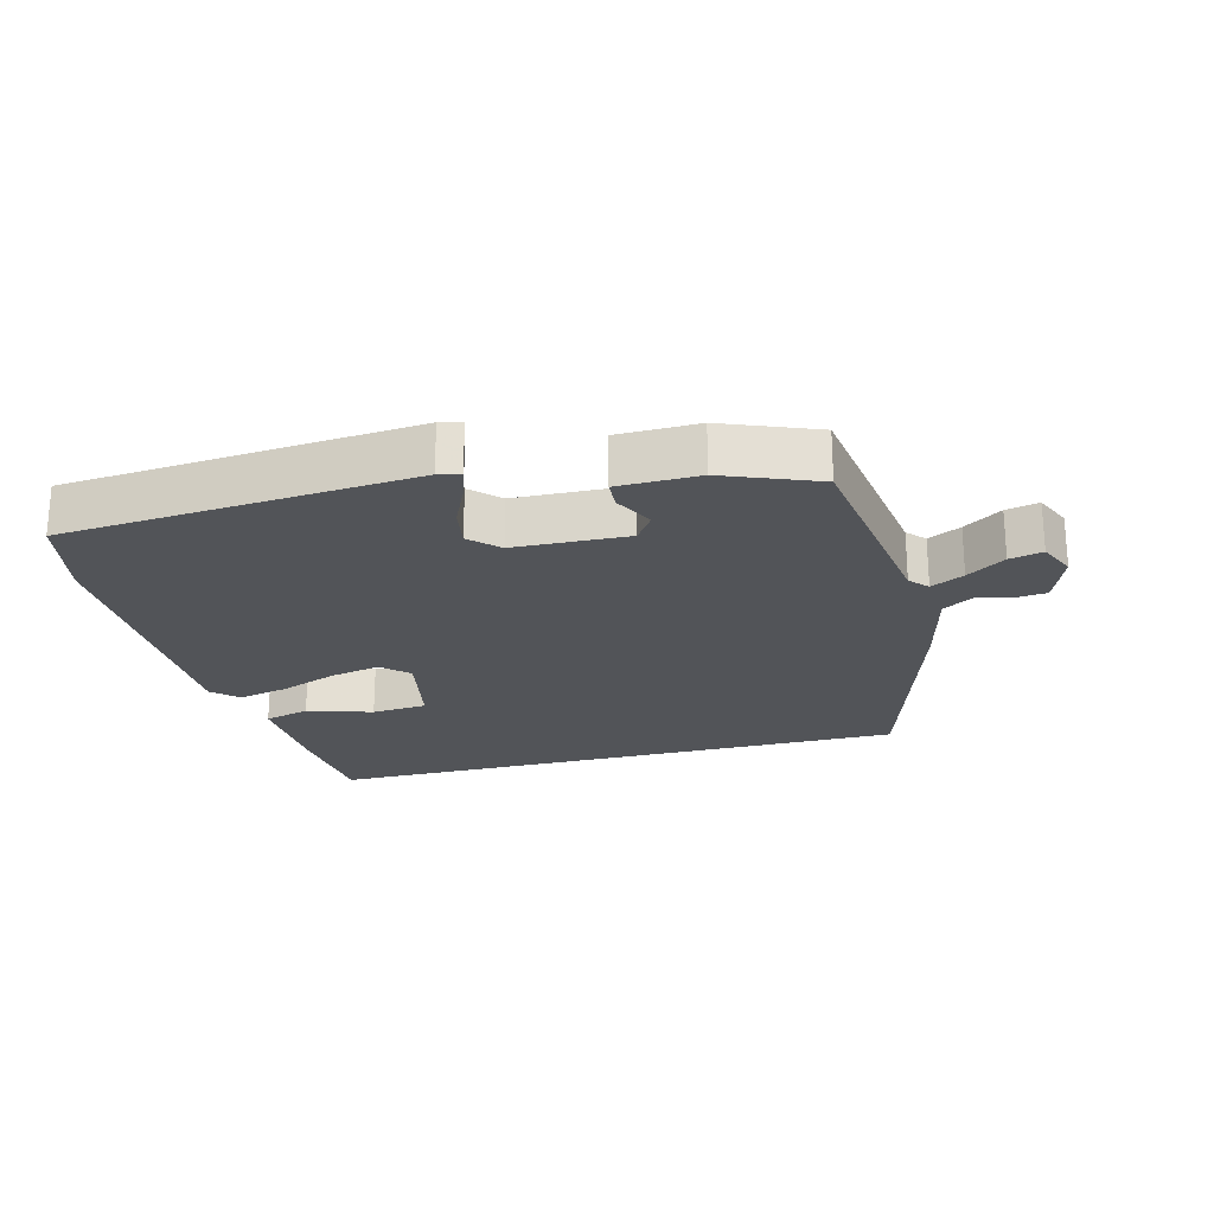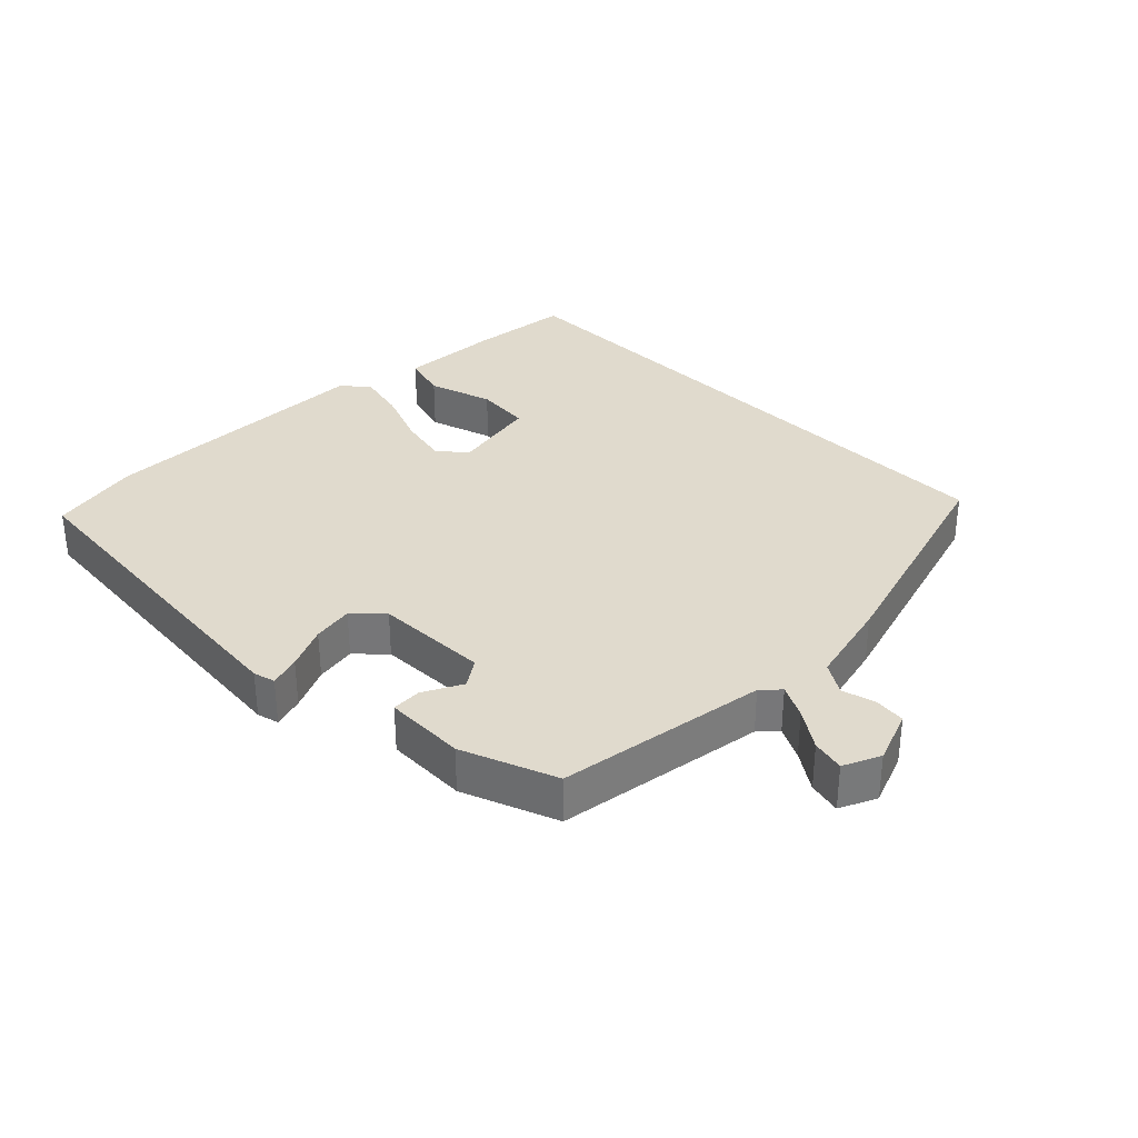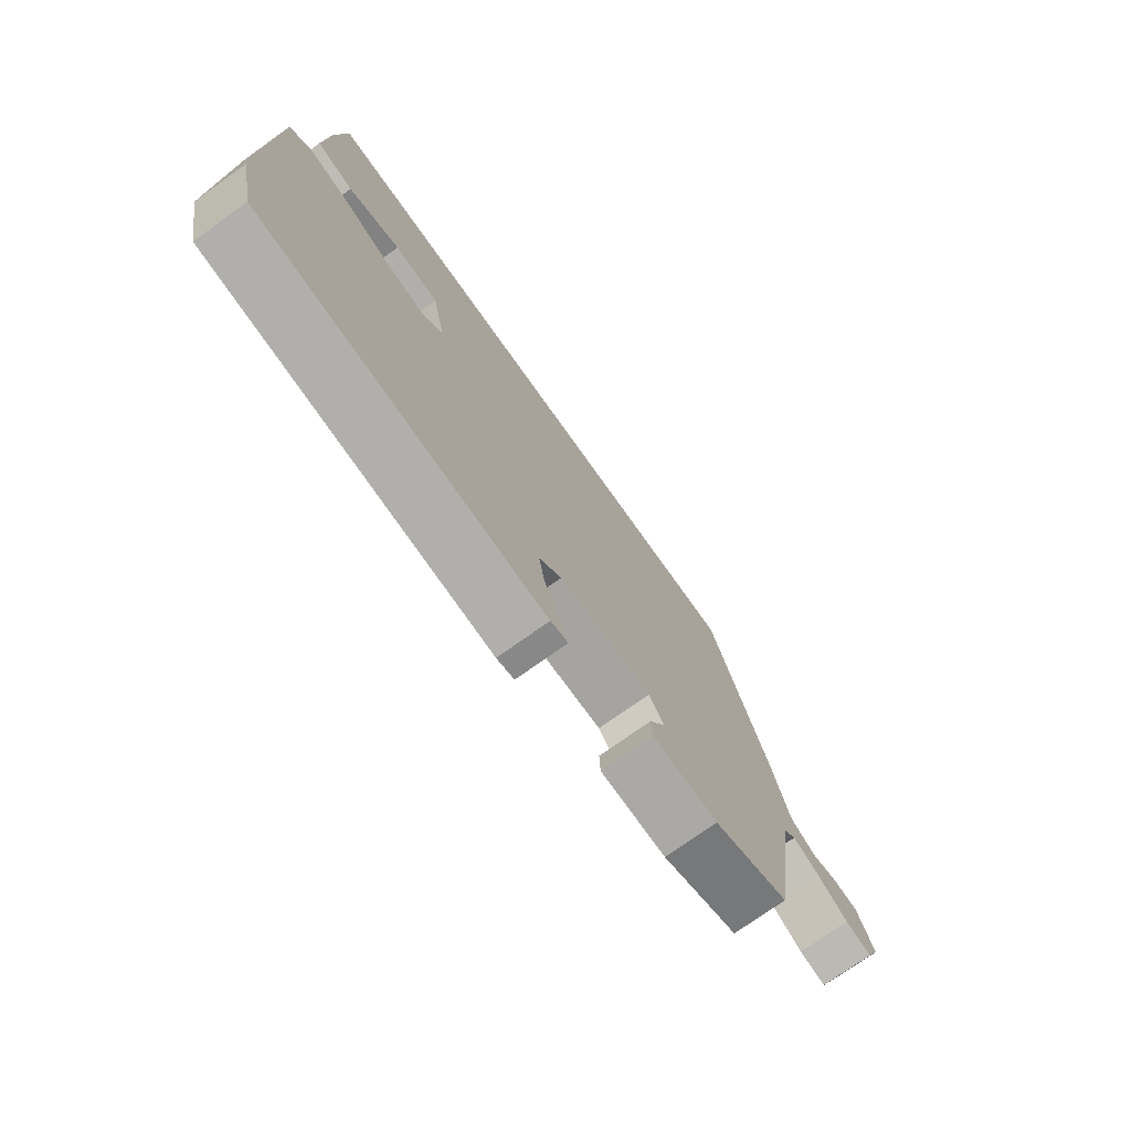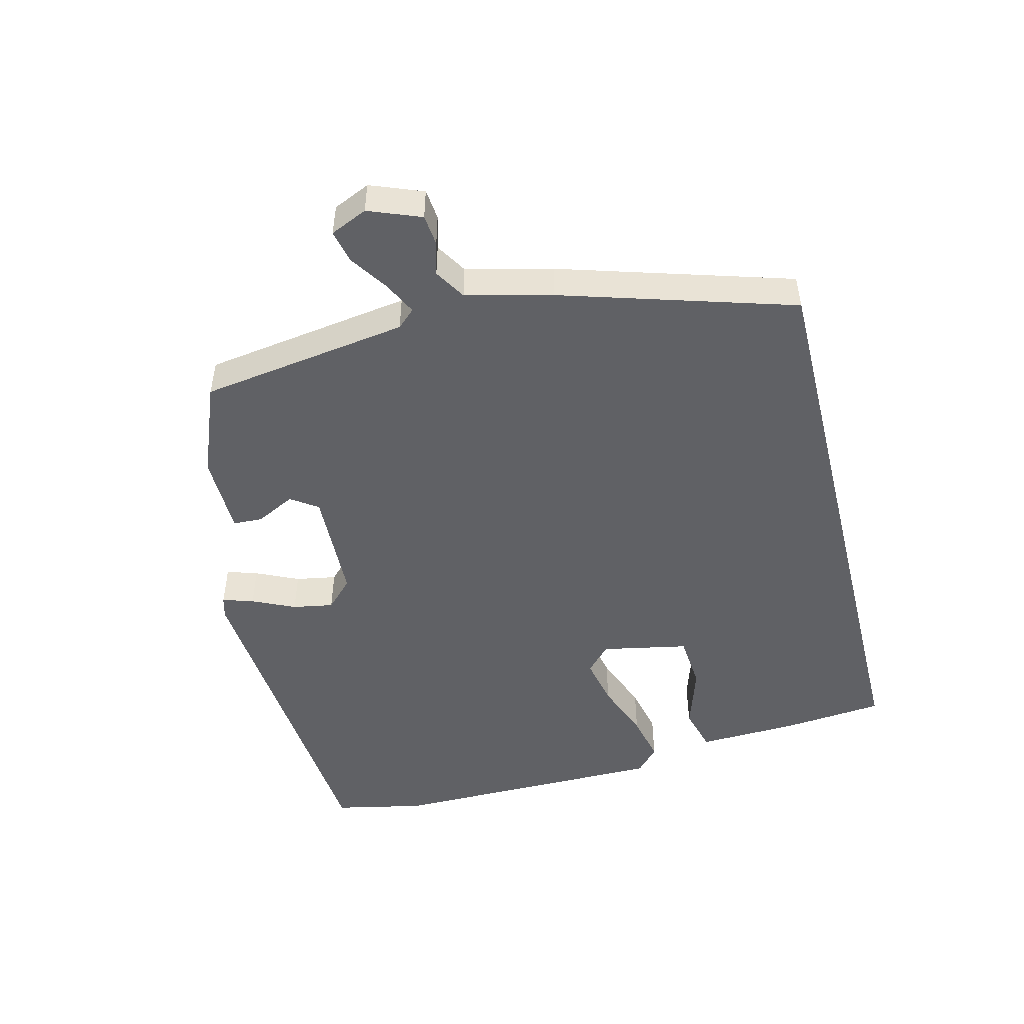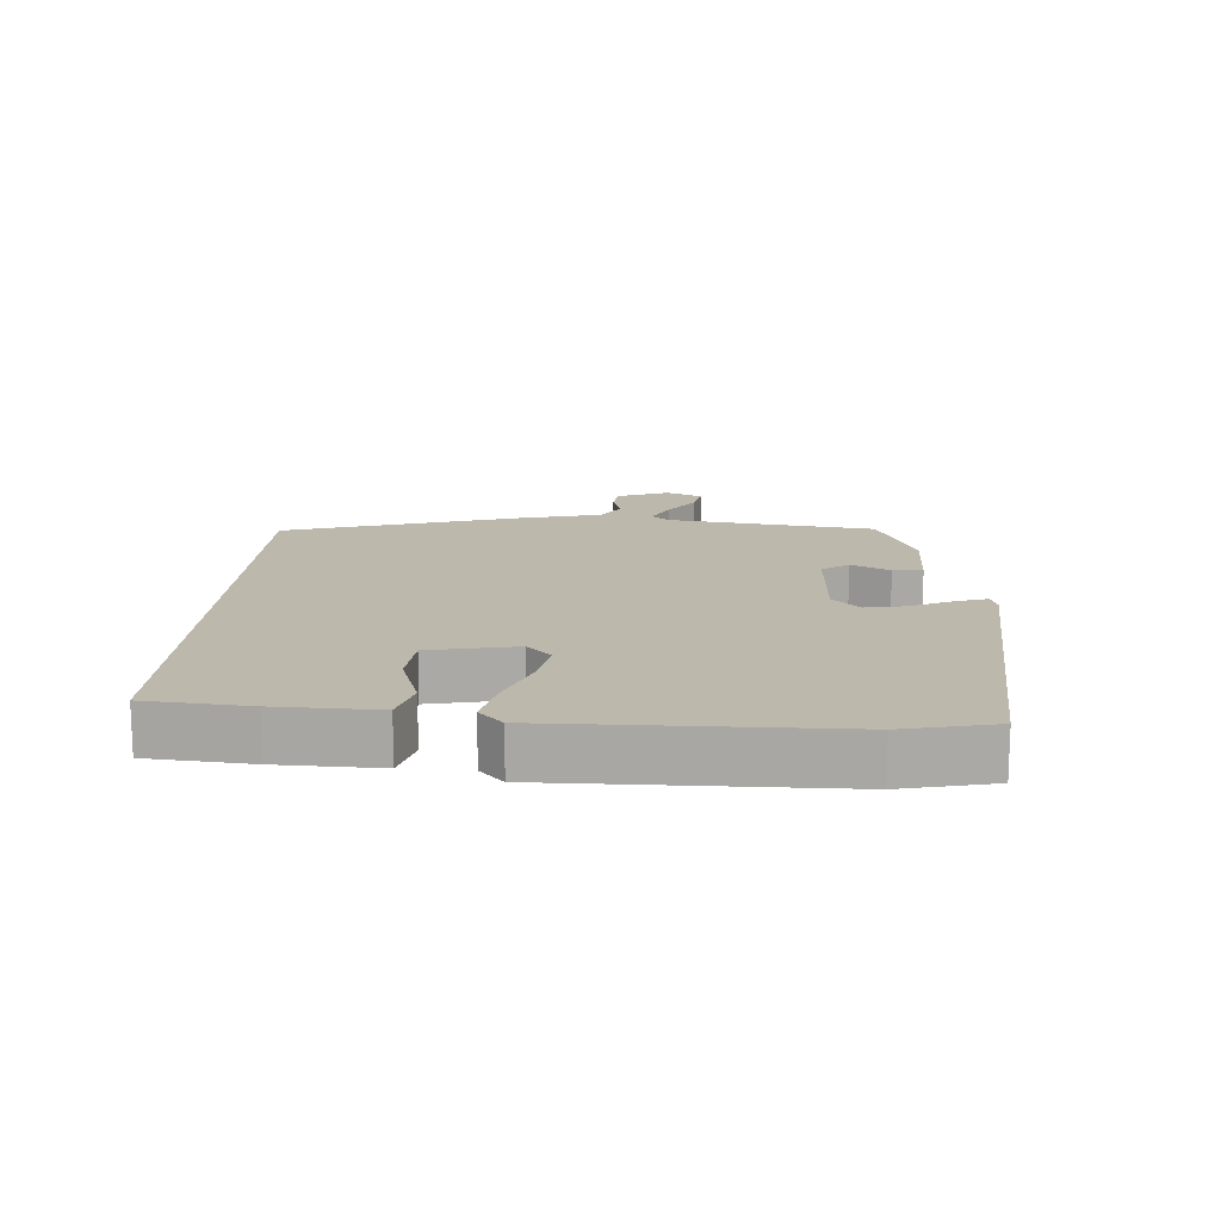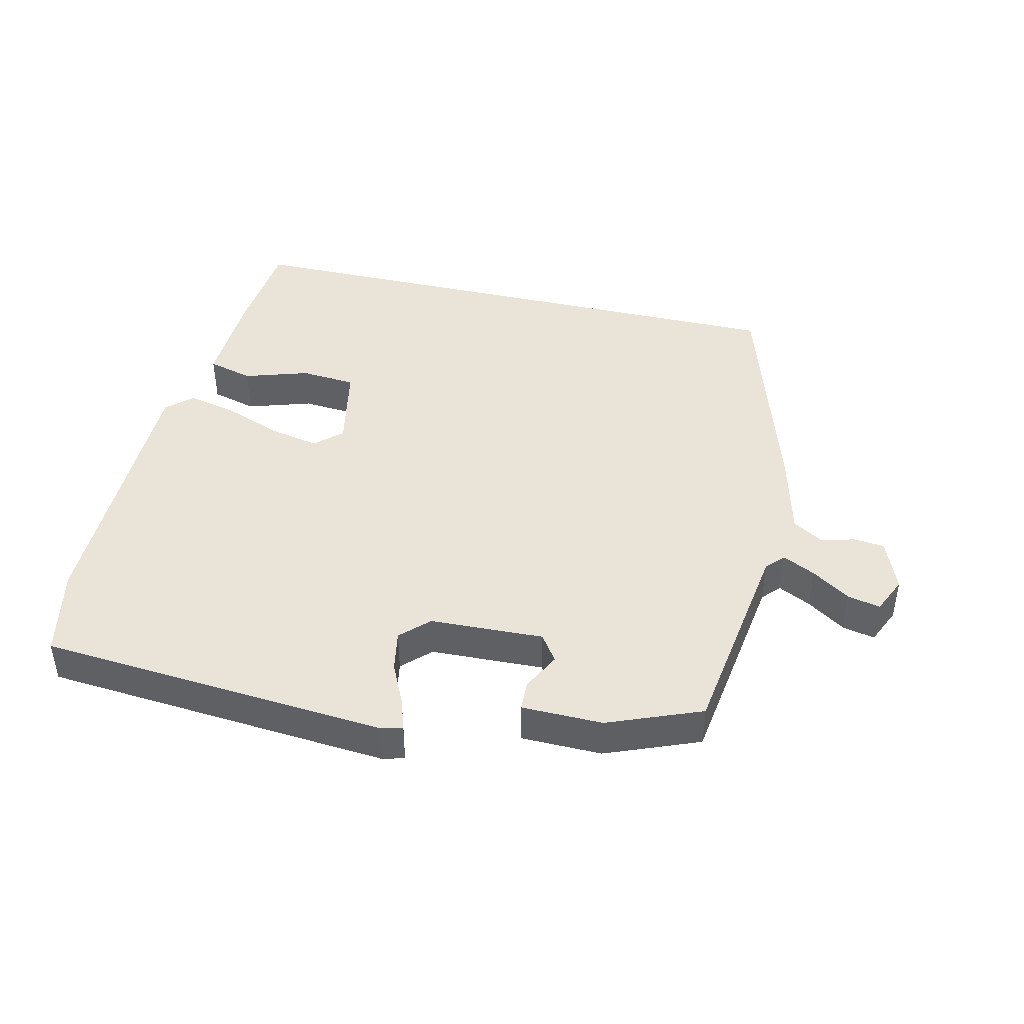
<metadata>
{"format":"obj","ext":"obj","renderer":"f3d","projection":"perspective","resolution":1024,"background":"white","views":[{"elev":-22.9,"azim":-165.5,"up":"+Y"},{"elev":33.0,"azim":-134.6,"up":"+Y"},{"elev":-74.8,"azim":125.5,"up":"+Z"},{"elev":-49.1,"azim":-76.0,"up":"+Y"},{"elev":14.7,"azim":93.1,"up":"+Y"},{"elev":43.5,"azim":-167.0,"up":"+Y"}]}
</metadata>
<code>
v -0.488 0.07 -0.41
v -0.535 0.07 -0.092
v -0.56 0.07 -0.065
v -0.61 0.07 -0.09
v -0.668 0.07 -0.129
v -0.718 0.07 -0.14
v -0.743 0.07 -0.084
v -0.712 0.07 -0.004
v -0.665 0.07 0.001
v -0.614 0.07 -0.013
v -0.567 0.07 0.016
v -0.535 0.07 0.147
v -0.428 0.07 0.5
v 0.464 0.07 0.5
v 0.479 0.07 0.345
v 0.485 0.07 0.192
v 0.416 0.07 0.173
v 0.318 0.07 0.204
v 0.234 0.07 0.197
v 0.208 0.07 0.065
v 0.248 0.07 0.028
v 0.324 0.07 0.044
v 0.412 0.07 0.078
v 0.488 0.07 0.095
v 0.526 0.07 0.06
v 0.528 0.07 -0.367
v 0.499 0.07 -0.505
v -0.031 0.07 -0.549
v -0.064 0.07 -0.54
v -0.049 0.07 -0.493
v -0.019 0.07 -0.428
v -0.008 0.07 -0.366
v -0.05 0.07 -0.325
v -0.223 0.07 -0.319
v -0.251 0.07 -0.36
v -0.221 0.07 -0.419
v -0.223 0.07 -0.464
v -0.346 0.07 -0.466
v -0.488 0 -0.41
v -0.535 0 -0.092
v -0.56 0 -0.065
v -0.61 0 -0.09
v -0.668 0 -0.129
v -0.718 0 -0.14
v -0.743 0 -0.084
v -0.712 0 -0.004
v -0.665 0 0.001
v -0.614 0 -0.013
v -0.567 0 0.016
v -0.535 0 0.147
v -0.428 0 0.5
v 0.464 0 0.5
v 0.479 0 0.345
v 0.485 0 0.192
v 0.416 0 0.173
v 0.318 0 0.204
v 0.234 0 0.197
v 0.208 0 0.065
v 0.248 0 0.028
v 0.324 0 0.044
v 0.412 0 0.078
v 0.488 0 0.095
v 0.526 0 0.06
v 0.528 0 -0.367
v 0.499 0 -0.505
v -0.031 0 -0.549
v -0.064 0 -0.54
v -0.049 0 -0.493
v -0.019 0 -0.428
v -0.008 0 -0.366
v -0.05 0 -0.325
v -0.223 0 -0.319
v -0.251 0 -0.36
v -0.221 0 -0.419
v -0.223 0 -0.464
v -0.346 0 -0.466
f 35 36 37 38
f 34 35 38 1
f 28 29 30 31
f 28 31 32
f 27 28 32
f 26 27 32 33
f 22 23 24 25
f 21 22 25 26
f 20 21 26 33
f 15 16 17 18
f 15 18 19
f 14 15 19
f 11 12 13 14
f 10 11 14 19
f 7 8 9 10
f 4 5 6 7
f 3 4 7 10
f 34 1 2
f 34 2 3
f 19 20 33 34
f 3 10 19 34
f 76 75 74 73
f 39 76 73 72
f 69 68 67 66
f 70 69 66
f 70 66 65
f 71 70 65 64
f 63 62 61 60
f 64 63 60 59
f 71 64 59 58
f 56 55 54 53
f 57 56 53
f 57 53 52
f 52 51 50 49
f 57 52 49 48
f 48 47 46 45
f 45 44 43 42
f 48 45 42 41
f 40 39 72
f 41 40 72
f 72 71 58 57
f 72 57 48 41
f 1 39 40 2
f 2 40 41 3
f 3 41 42 4
f 4 42 43 5
f 5 43 44 6
f 6 44 45 7
f 7 45 46 8
f 8 46 47 9
f 9 47 48 10
f 10 48 49 11
f 11 49 50 12
f 12 50 51 13
f 13 51 52 14
f 14 52 53 15
f 15 53 54 16
f 16 54 55 17
f 17 55 56 18
f 18 56 57 19
f 19 57 58 20
f 20 58 59 21
f 21 59 60 22
f 22 60 61 23
f 23 61 62 24
f 24 62 63 25
f 25 63 64 26
f 26 64 65 27
f 27 65 66 28
f 28 66 67 29
f 29 67 68 30
f 30 68 69 31
f 31 69 70 32
f 32 70 71 33
f 33 71 72 34
f 34 72 73 35
f 35 73 74 36
f 36 74 75 37
f 37 75 76 38
f 38 76 39 1

</code>
